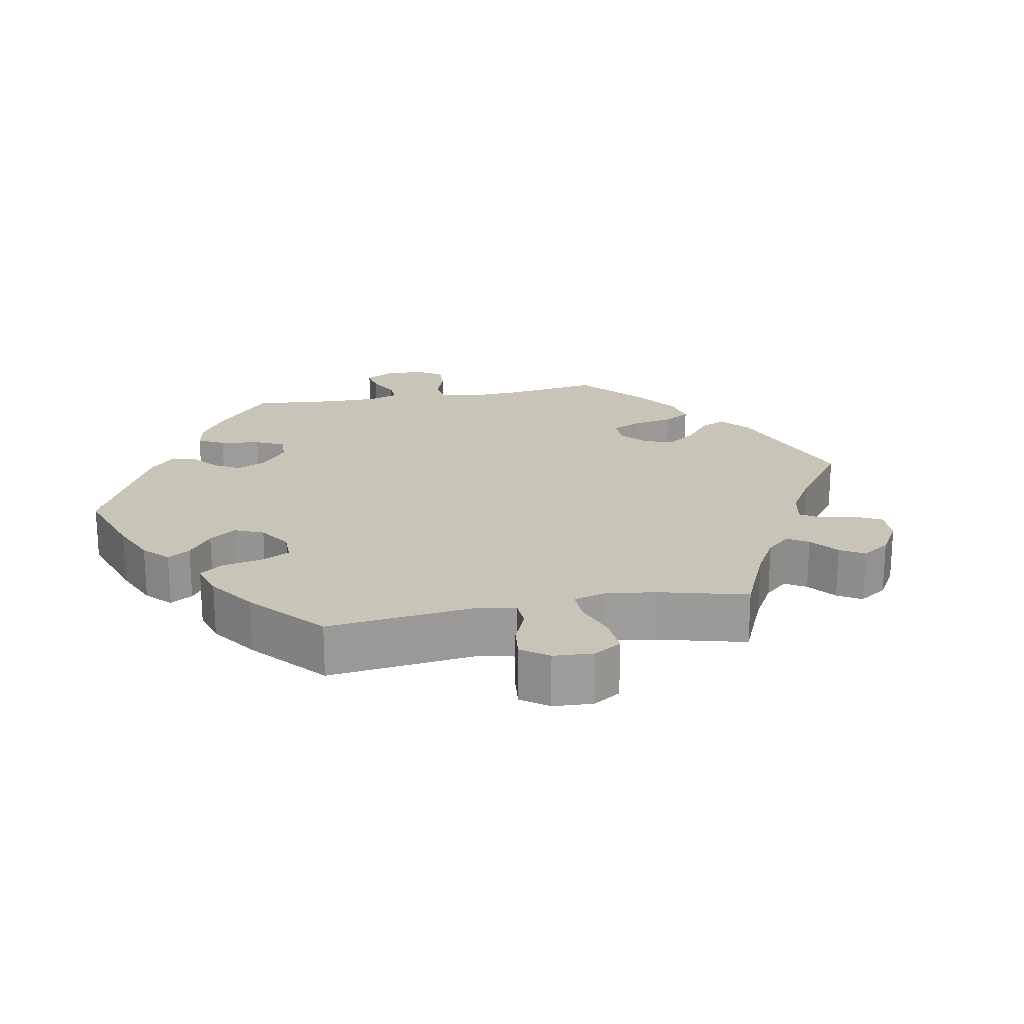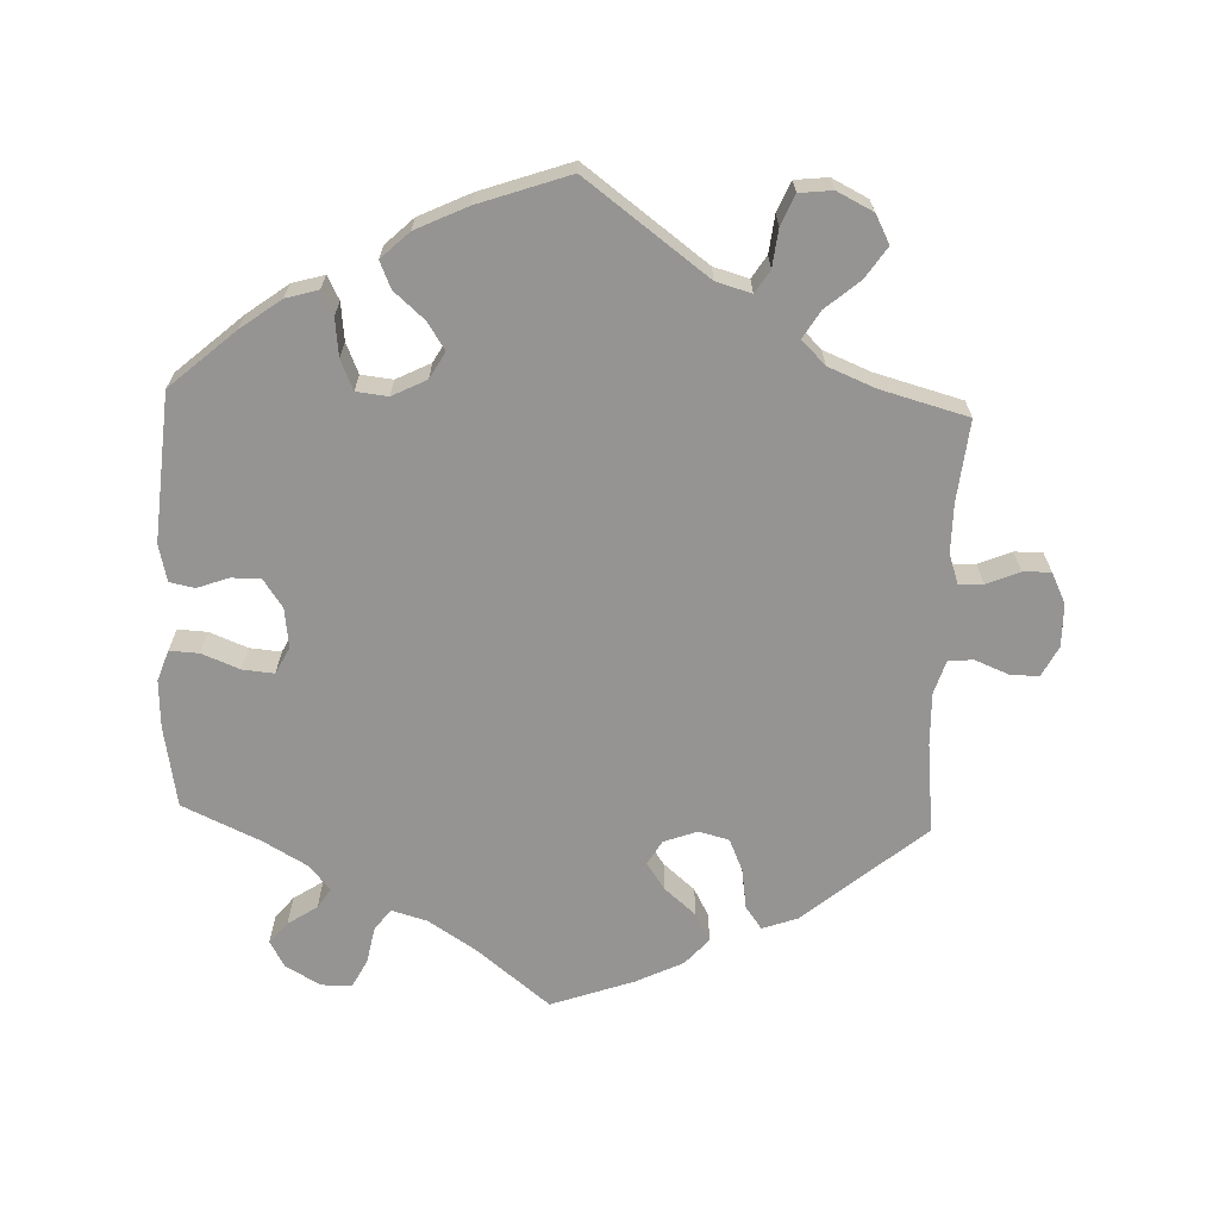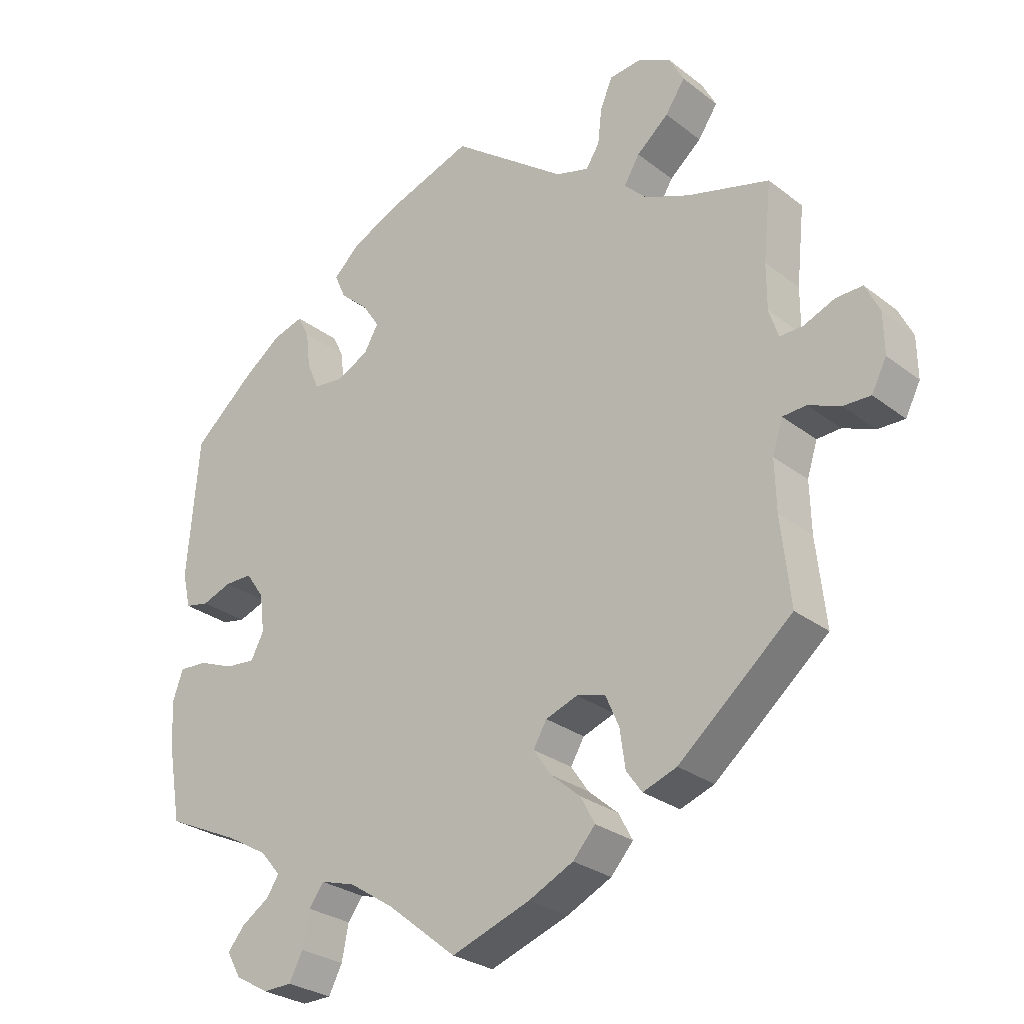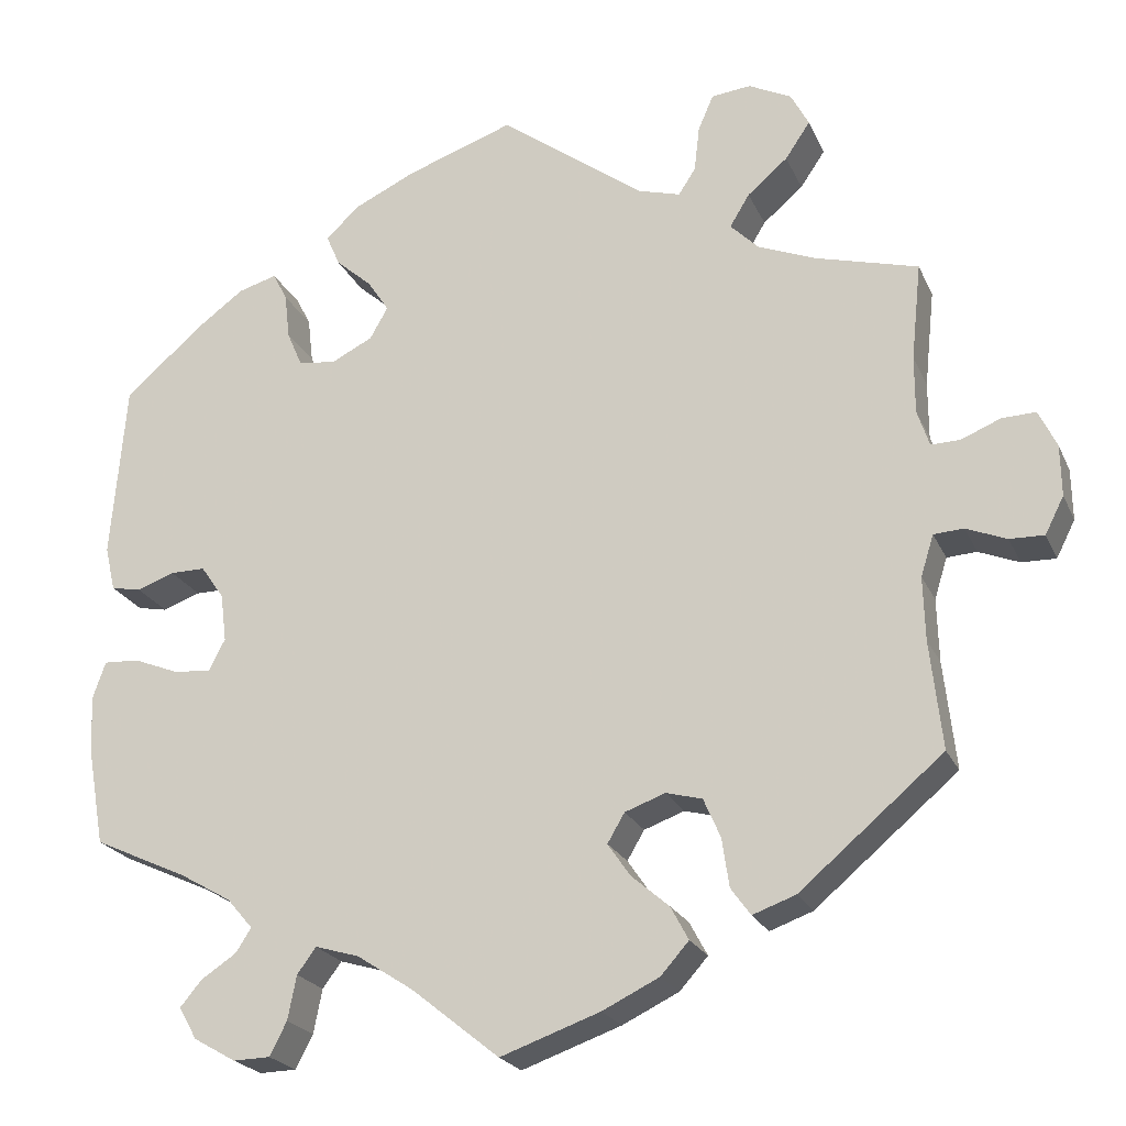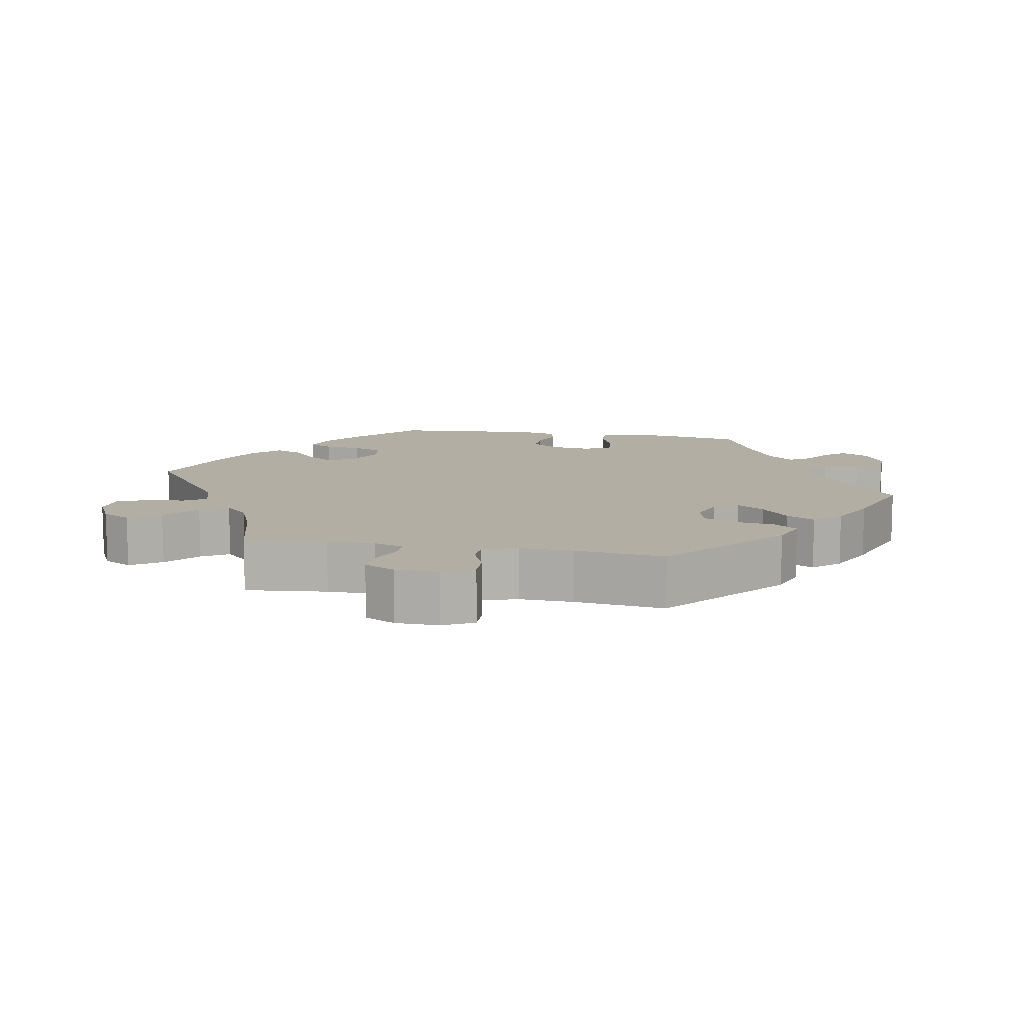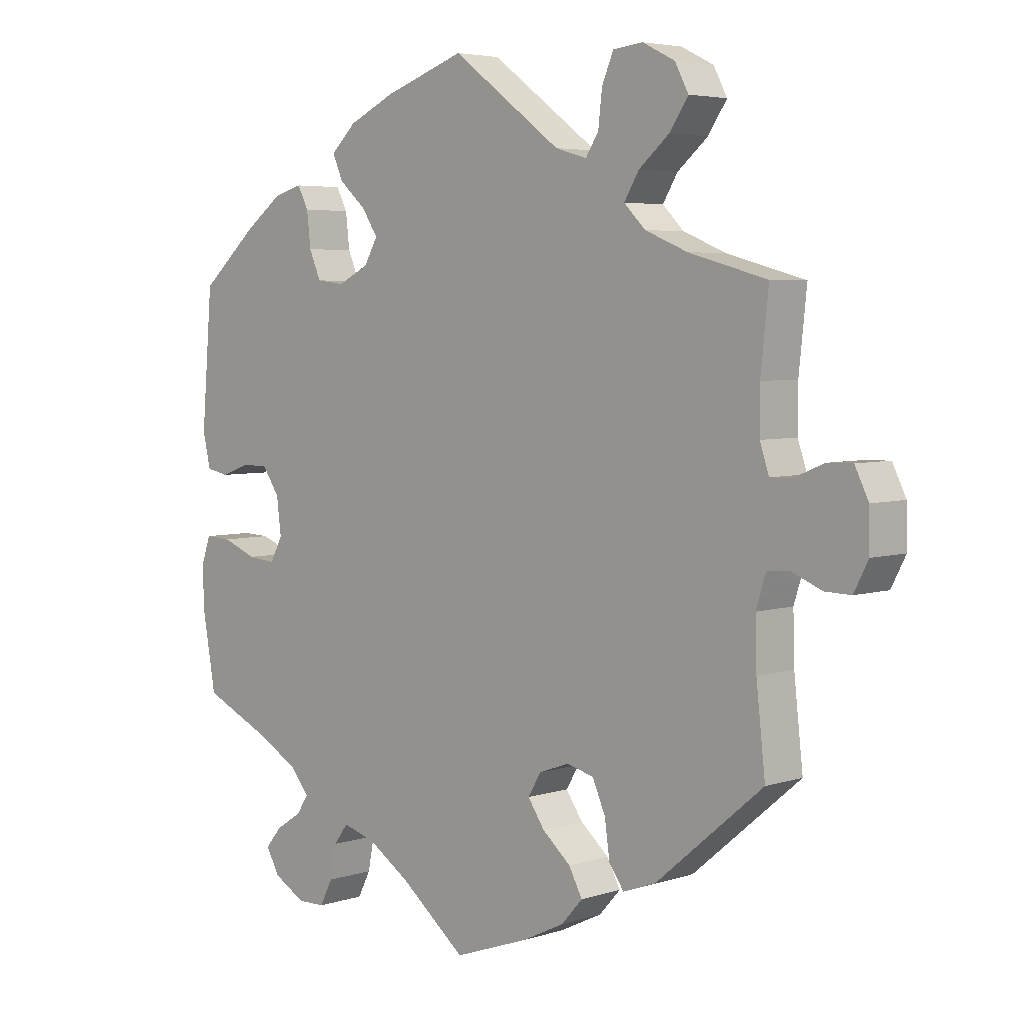
<metadata>
{"format":"obj","ext":"obj","renderer":"f3d","projection":"perspective","resolution":1024,"background":"white","views":[{"elev":20.2,"azim":19.0,"up":"+Y"},{"elev":-67.2,"azim":-2.2,"up":"+Y"},{"elev":-27.7,"azim":40.6,"up":"+Z"},{"elev":-22.4,"azim":19.4,"up":"+Z"},{"elev":11.0,"azim":100.5,"up":"+Y"},{"elev":4.7,"azim":44.4,"up":"+Z"}]}
</metadata>
<code>
v 0.334 0.07 -0.429
v 0.284 0.07 -0.447
v 0.261 0.07 -0.415
v 0.253 0.07 -0.359
v 0.233 0.07 -0.313
v 0.191 0.07 -0.302
v 0.144 0.07 -0.319
v 0.124 0.07 -0.353
v 0.15 0.07 -0.391
v 0.194 0.07 -0.429
v 0.215 0.07 -0.468
v 0.182 0.07 -0.505
v 0.116 0.07 -0.537
v 0 0.07 -0.578
v -0.102 0.07 -0.496
v -0.168 0.07 -0.453
v -0.219 0.07 -0.438
v -0.241 0.07 -0.468
v -0.251 0.07 -0.519
v -0.271 0.07 -0.558
v -0.314 0.07 -0.559
v -0.363 0.07 -0.531
v -0.384 0.07 -0.494
v -0.359 0.07 -0.464
v -0.318 0.07 -0.437
v -0.3 0.07 -0.409
v -0.33 0.07 -0.374
v -0.391 0.07 -0.339
v -0.5 0.07 -0.289
v -0.52 0.07 -0.175
v -0.523 0.07 -0.108
v -0.508 0.07 -0.065
v -0.467 0.07 -0.067
v -0.414 0.07 -0.088
v -0.37 0.07 -0.092
v -0.351 0.07 -0.055
v -0.358 0.07 0.001
v -0.385 0.07 0.04
v -0.426 0.07 0.04
v -0.47 0.07 0.024
v -0.505 0.07 0.031
v -0.517 0.07 0.083
v -0.5 0.07 0.289
v -0.41 0.07 0.368
v -0.353 0.07 0.41
v -0.308 0.07 0.423
v -0.291 0.07 0.39
v -0.285 0.07 0.337
v -0.267 0.07 0.295
v -0.223 0.07 0.29
v -0.175 0.07 0.314
v -0.154 0.07 0.351
v -0.179 0.07 0.389
v -0.221 0.07 0.426
v -0.237 0.07 0.463
v -0.198 0.07 0.5
v -0.126 0.07 0.534
v 0 0.07 0.578
v 0.17 0.07 0.452
v 0.219 0.07 0.438
v 0.239 0.07 0.469
v 0.245 0.07 0.522
v 0.263 0.07 0.564
v 0.309 0.07 0.569
v 0.359 0.07 0.544
v 0.38 0.07 0.504
v 0.351 0.07 0.461
v 0.304 0.07 0.421
v 0.281 0.07 0.383
v 0.314 0.07 0.35
v 0.38 0.07 0.323
v 0.501 0.07 0.29
v 0.489 0.07 0.176
v 0.489 0.07 0.109
v 0.503 0.07 0.067
v 0.537 0.07 0.068
v 0.583 0.07 0.087
v 0.622 0.07 0.088
v 0.643 0.07 0.045
v 0.644 0.07 -0.015
v 0.622 0.07 -0.058
v 0.582 0.07 -0.057
v 0.535 0.07 -0.038
v 0.5 0.07 -0.04
v 0.485 0.07 -0.088
v 0.487 0.07 -0.162
v 0.501 0.07 -0.288
v 0.334 0 -0.429
v 0.284 0 -0.447
v 0.261 0 -0.415
v 0.253 0 -0.359
v 0.233 0 -0.313
v 0.191 0 -0.302
v 0.144 0 -0.319
v 0.124 0 -0.353
v 0.15 0 -0.391
v 0.194 0 -0.429
v 0.215 0 -0.468
v 0.182 0 -0.505
v 0.116 0 -0.537
v 0 0 -0.578
v -0.102 0 -0.496
v -0.168 0 -0.453
v -0.219 0 -0.438
v -0.241 0 -0.468
v -0.251 0 -0.519
v -0.271 0 -0.558
v -0.314 0 -0.559
v -0.363 0 -0.531
v -0.384 0 -0.494
v -0.359 0 -0.464
v -0.318 0 -0.437
v -0.3 0 -0.409
v -0.33 0 -0.374
v -0.391 0 -0.339
v -0.5 0 -0.289
v -0.52 0 -0.175
v -0.523 0 -0.108
v -0.508 0 -0.065
v -0.467 0 -0.067
v -0.414 0 -0.088
v -0.37 0 -0.092
v -0.351 0 -0.055
v -0.358 0 0.001
v -0.385 0 0.04
v -0.426 0 0.04
v -0.47 0 0.024
v -0.505 0 0.031
v -0.517 0 0.083
v -0.5 0 0.289
v -0.41 0 0.368
v -0.353 0 0.41
v -0.308 0 0.423
v -0.291 0 0.39
v -0.285 0 0.337
v -0.267 0 0.295
v -0.223 0 0.29
v -0.175 0 0.314
v -0.154 0 0.351
v -0.179 0 0.389
v -0.221 0 0.426
v -0.237 0 0.463
v -0.198 0 0.5
v -0.126 0 0.534
v 0 0 0.578
v 0.17 0 0.452
v 0.219 0 0.438
v 0.239 0 0.469
v 0.245 0 0.522
v 0.263 0 0.564
v 0.309 0 0.569
v 0.359 0 0.544
v 0.38 0 0.504
v 0.351 0 0.461
v 0.304 0 0.421
v 0.281 0 0.383
v 0.314 0 0.35
v 0.38 0 0.323
v 0.501 0 0.29
v 0.489 0 0.176
v 0.489 0 0.109
v 0.503 0 0.067
v 0.537 0 0.068
v 0.583 0 0.087
v 0.622 0 0.088
v 0.643 0 0.045
v 0.644 0 -0.015
v 0.622 0 -0.058
v 0.582 0 -0.057
v 0.535 0 -0.038
v 0.5 0 -0.04
v 0.485 0 -0.088
v 0.487 0 -0.162
v 0.501 0 -0.288
f 86 87 1 2
f 85 86 2 3
f 84 85 3 4
f 80 81 82 83
f 80 83 84
f 79 80 84
f 76 77 78 79
f 75 76 79 84
f 74 75 84 4
f 71 72 73
f 70 71 73 74
f 69 70 74 4
f 65 66 67 68
f 65 68 69
f 64 65 69
f 61 62 63 64
f 60 61 64 69
f 59 60 69 4
f 53 54 55 56
f 52 53 56 57
f 45 46 47 48
f 45 48 49
f 44 45 49
f 43 44 49
f 42 43 49 50
f 39 40 41 42
f 38 39 42 50
f 31 32 33 34
f 31 34 35
f 28 29 30 31
f 27 28 31 35
f 26 27 35 36
f 22 23 24 25
f 22 25 26
f 21 22 26
f 18 19 20 21
f 17 18 21 26
f 16 17 26 36
f 12 13 14 15
f 9 10 11 12
f 8 9 12 15
f 7 8 15 16
f 58 59 4 5
f 52 57 58 5
f 51 52 5 6
f 37 38 50 51
f 37 51 6 7
f 7 16 36 37
f 89 88 174 173
f 90 89 173 172
f 91 90 172 171
f 170 169 168 167
f 171 170 167
f 171 167 166
f 166 165 164 163
f 171 166 163 162
f 91 171 162 161
f 160 159 158
f 161 160 158 157
f 91 161 157 156
f 155 154 153 152
f 156 155 152
f 156 152 151
f 151 150 149 148
f 156 151 148 147
f 91 156 147 146
f 143 142 141 140
f 144 143 140 139
f 135 134 133 132
f 136 135 132
f 136 132 131
f 136 131 130
f 137 136 130 129
f 129 128 127 126
f 137 129 126 125
f 121 120 119 118
f 122 121 118
f 118 117 116 115
f 122 118 115 114
f 123 122 114 113
f 112 111 110 109
f 113 112 109
f 113 109 108
f 108 107 106 105
f 113 108 105 104
f 123 113 104 103
f 102 101 100 99
f 99 98 97 96
f 102 99 96 95
f 103 102 95 94
f 92 91 146 145
f 92 145 144 139
f 93 92 139 138
f 138 137 125 124
f 94 93 138 124
f 124 123 103 94
f 1 88 89 2
f 2 89 90 3
f 3 90 91 4
f 4 91 92 5
f 5 92 93 6
f 6 93 94 7
f 7 94 95 8
f 8 95 96 9
f 9 96 97 10
f 10 97 98 11
f 11 98 99 12
f 12 99 100 13
f 13 100 101 14
f 14 101 102 15
f 15 102 103 16
f 16 103 104 17
f 17 104 105 18
f 18 105 106 19
f 19 106 107 20
f 20 107 108 21
f 21 108 109 22
f 22 109 110 23
f 23 110 111 24
f 24 111 112 25
f 25 112 113 26
f 26 113 114 27
f 27 114 115 28
f 28 115 116 29
f 29 116 117 30
f 30 117 118 31
f 31 118 119 32
f 32 119 120 33
f 33 120 121 34
f 34 121 122 35
f 35 122 123 36
f 36 123 124 37
f 37 124 125 38
f 38 125 126 39
f 39 126 127 40
f 40 127 128 41
f 41 128 129 42
f 42 129 130 43
f 43 130 131 44
f 44 131 132 45
f 45 132 133 46
f 46 133 134 47
f 47 134 135 48
f 48 135 136 49
f 49 136 137 50
f 50 137 138 51
f 51 138 139 52
f 52 139 140 53
f 53 140 141 54
f 54 141 142 55
f 55 142 143 56
f 56 143 144 57
f 57 144 145 58
f 58 145 146 59
f 59 146 147 60
f 60 147 148 61
f 61 148 149 62
f 62 149 150 63
f 63 150 151 64
f 64 151 152 65
f 65 152 153 66
f 66 153 154 67
f 67 154 155 68
f 68 155 156 69
f 69 156 157 70
f 70 157 158 71
f 71 158 159 72
f 72 159 160 73
f 73 160 161 74
f 74 161 162 75
f 75 162 163 76
f 76 163 164 77
f 77 164 165 78
f 78 165 166 79
f 79 166 167 80
f 80 167 168 81
f 81 168 169 82
f 82 169 170 83
f 83 170 171 84
f 84 171 172 85
f 85 172 173 86
f 86 173 174 87
f 87 174 88 1

</code>
